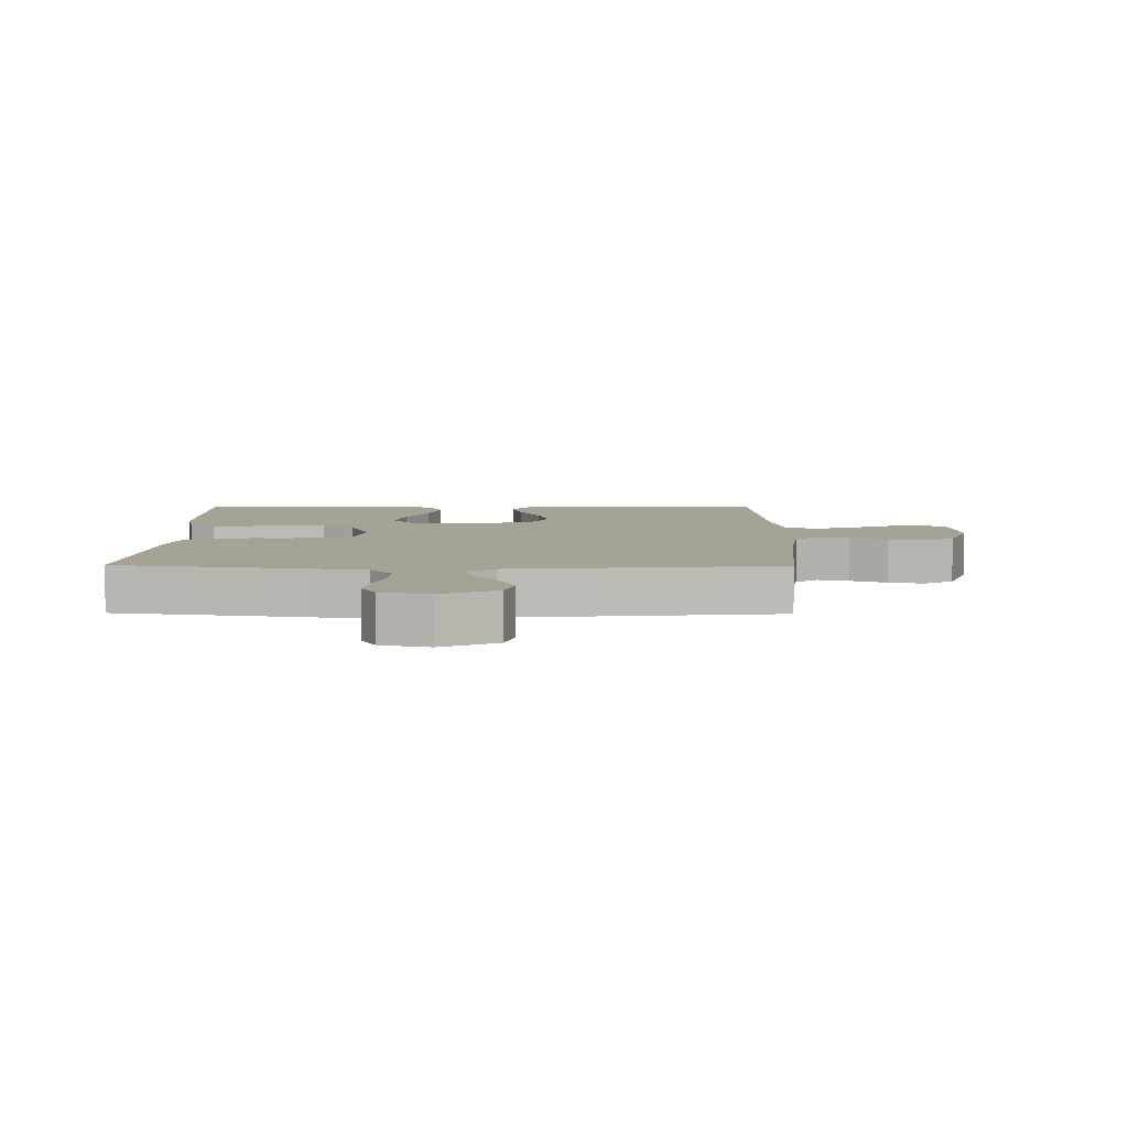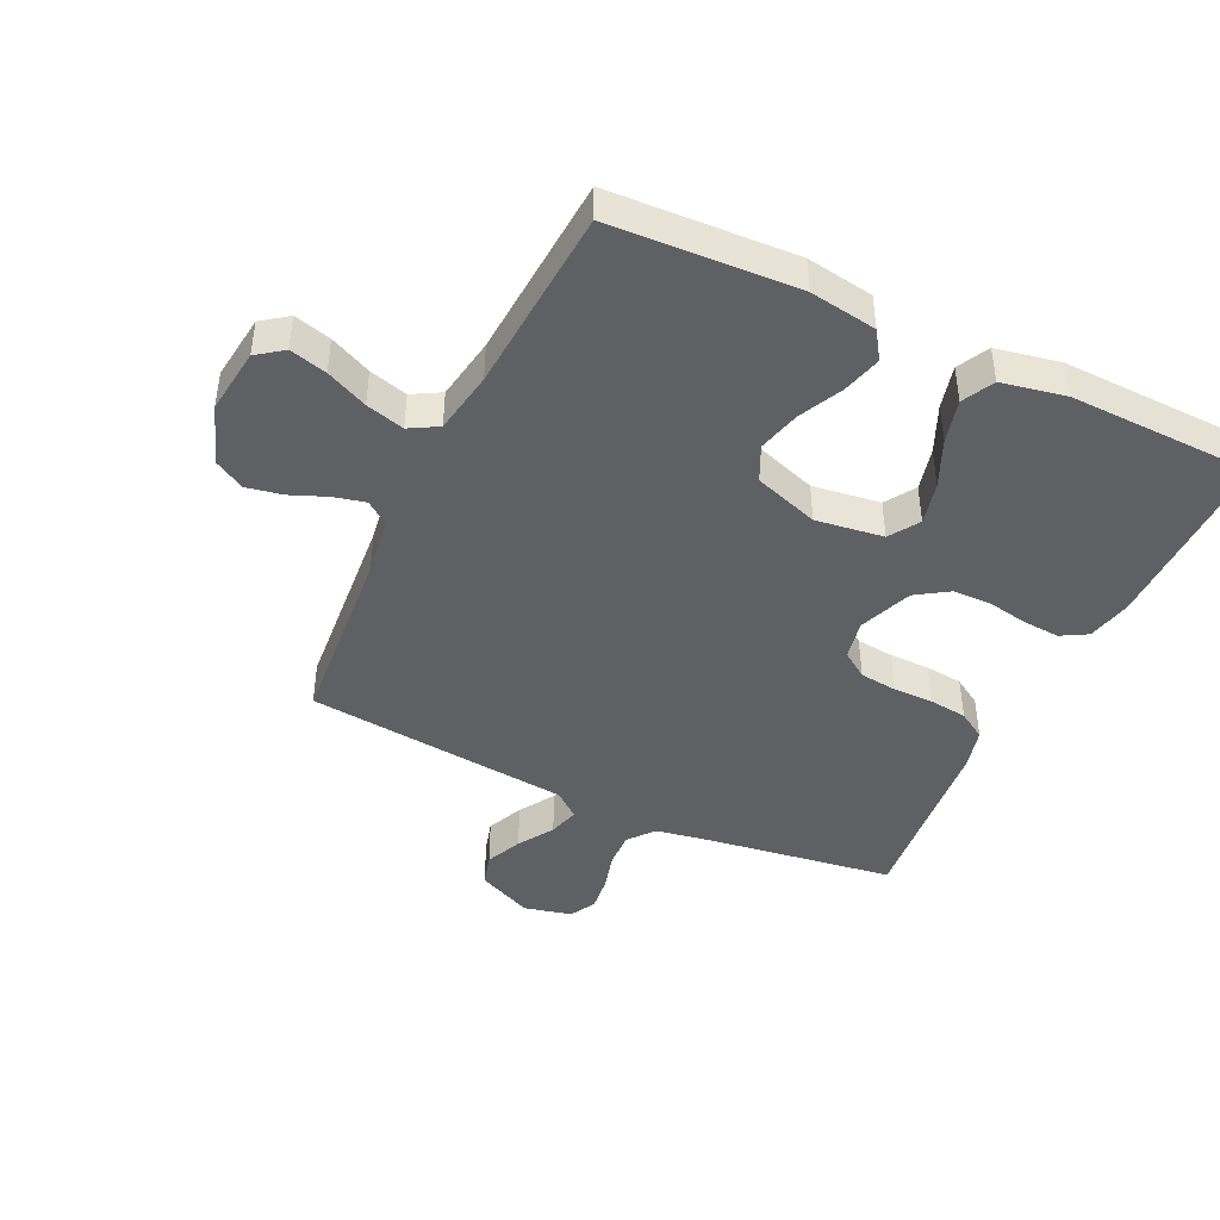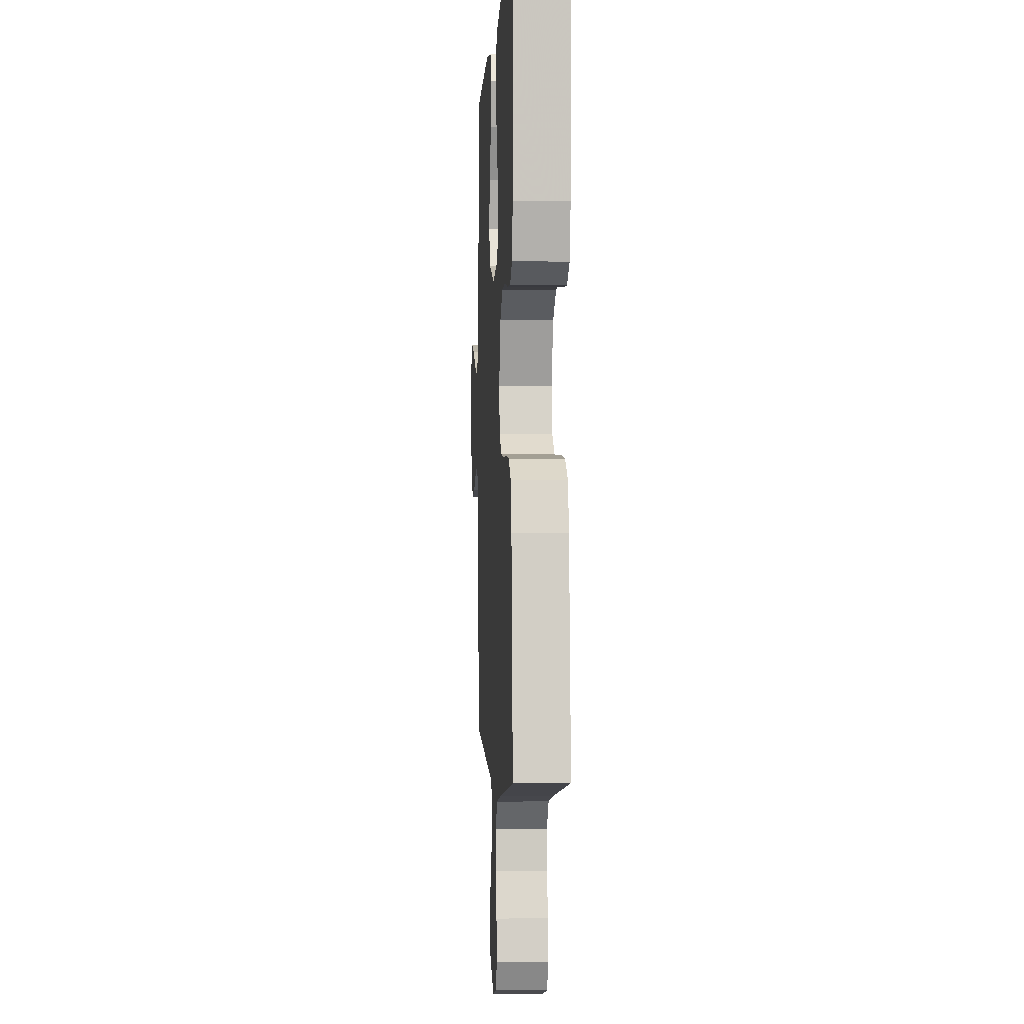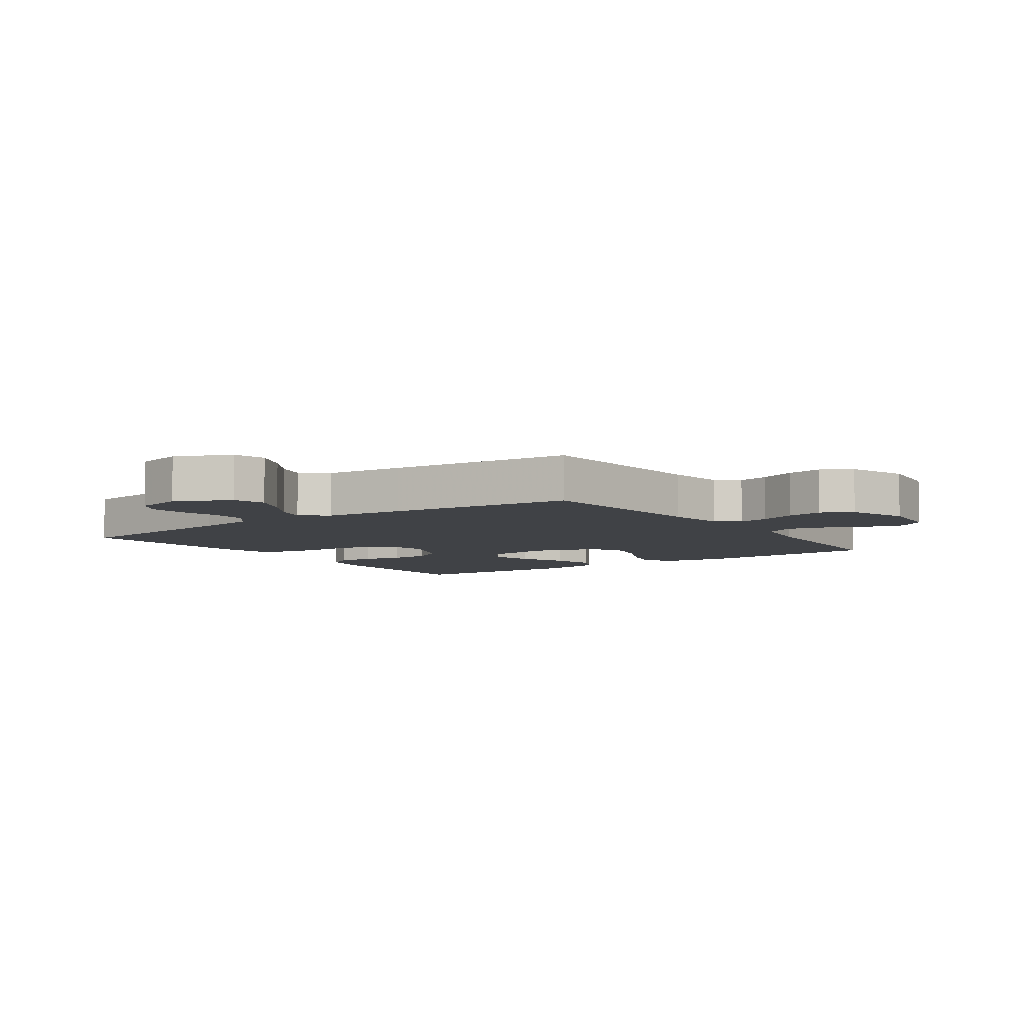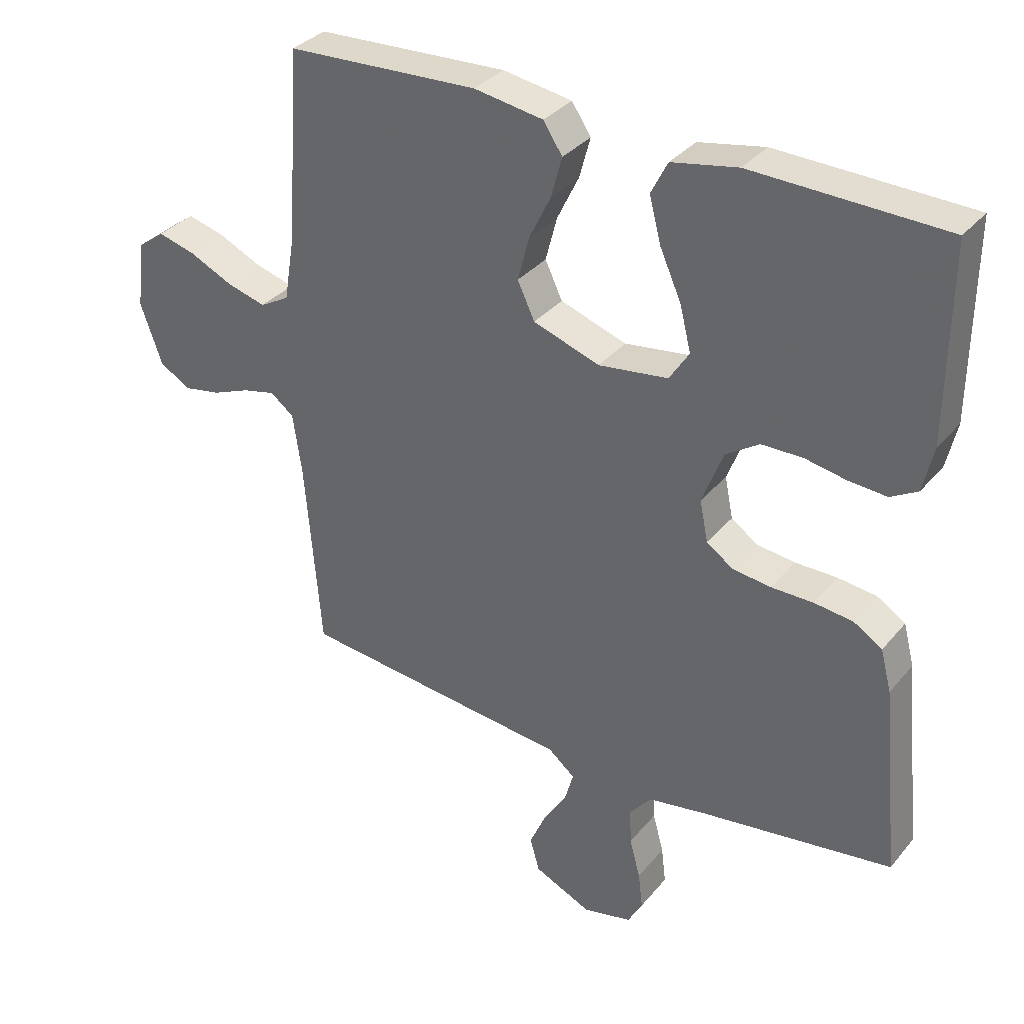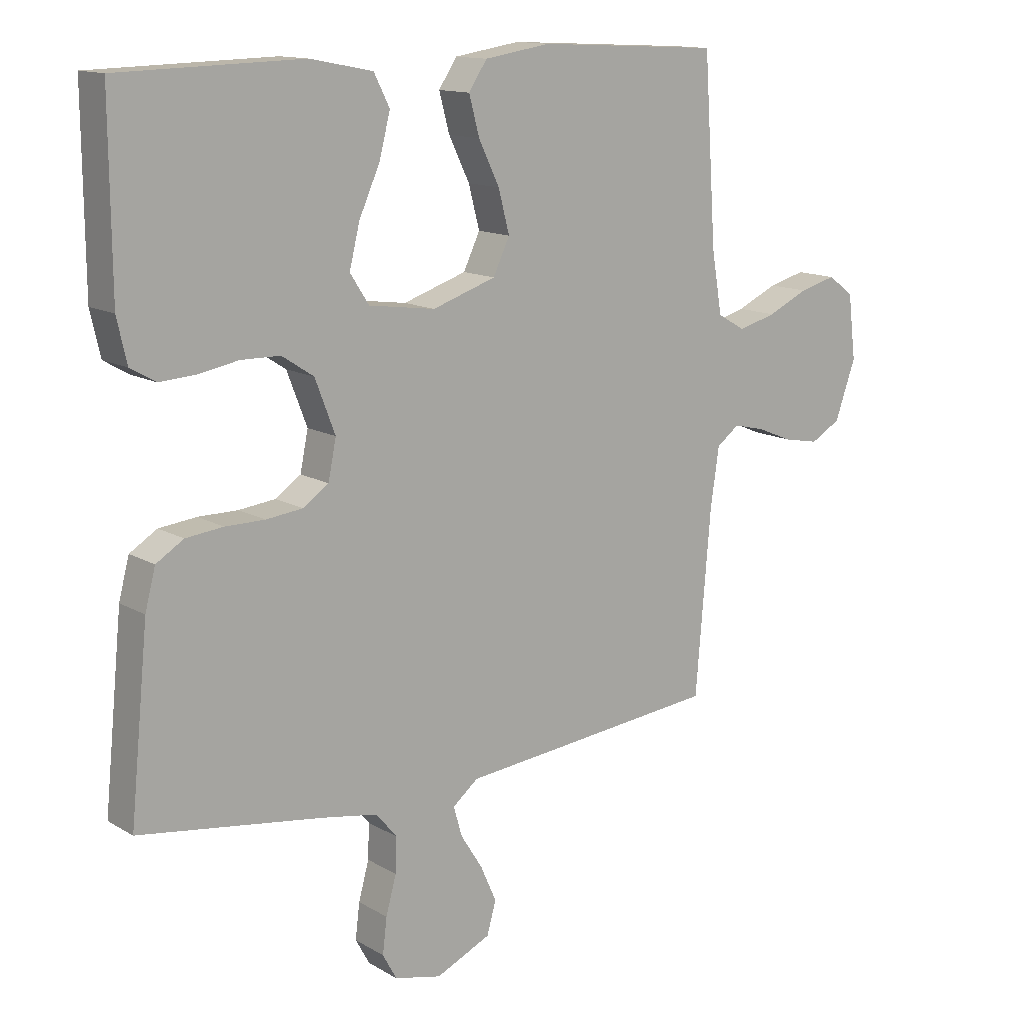
<metadata>
{"format":"obj","ext":"obj","renderer":"f3d","projection":"perspective","resolution":1024,"background":"white","views":[{"elev":6.3,"azim":-179.4,"up":"+Y"},{"elev":-43.8,"azim":-25.4,"up":"+Y"},{"elev":-1.2,"azim":86.9,"up":"+Z"},{"elev":-6.4,"azim":-144.8,"up":"+Y"},{"elev":33.9,"azim":33.4,"up":"+Z"},{"elev":13.4,"azim":142.3,"up":"+Z"}]}
</metadata>
<code>
v -0.5 0.07 0.5
v -0.2 0.07 0.515
v -0.092 0.07 0.498
v -0.062 0.07 0.453
v -0.079 0.07 0.39
v -0.113 0.07 0.32
v -0.131 0.07 0.251
v -0.104 0.07 0.194
v 0 0.07 0.159
v 0.109 0.07 0.174
v 0.14 0.07 0.222
v 0.123 0.07 0.291
v 0.089 0.07 0.367
v 0.071 0.07 0.437
v 0.097 0.07 0.488
v 0.2 0.07 0.508
v 0.5 0.07 0.5
v 0.498 0.07 0.2
v 0.482 0.07 0.129
v 0.44 0.07 0.105
v 0.381 0.07 0.109
v 0.316 0.07 0.121
v 0.252 0.07 0.12
v 0.2 0.07 0.086
v 0.167 0.07 0
v 0.18 0.07 -0.064
v 0.222 0.07 -0.093
v 0.282 0.07 -0.1
v 0.347 0.07 -0.1
v 0.408 0.07 -0.107
v 0.453 0.07 -0.135
v 0.47 0.07 -0.2
v 0.5 0.07 -0.5
v 0.2 0.07 -0.543
v 0.108 0.07 -0.559
v 0.074 0.07 -0.6
v 0.076 0.07 -0.657
v 0.093 0.07 -0.719
v 0.1 0.07 -0.777
v 0.077 0.07 -0.819
v 0 0.07 -0.837
v -0.09 0.07 -0.796
v -0.105 0.07 -0.743
v -0.079 0.07 -0.684
v -0.043 0.07 -0.627
v -0.029 0.07 -0.578
v -0.071 0.07 -0.544
v -0.2 0.07 -0.531
v -0.5 0.07 -0.5
v -0.525 0.07 -0.2
v -0.539 0.07 -0.105
v -0.576 0.07 -0.077
v -0.627 0.07 -0.089
v -0.686 0.07 -0.113
v -0.744 0.07 -0.124
v -0.793 0.07 -0.096
v -0.827 0.07 0
v -0.814 0.07 0.106
v -0.772 0.07 0.137
v -0.712 0.07 0.121
v -0.645 0.07 0.09
v -0.583 0.07 0.073
v -0.537 0.07 0.099
v -0.52 0.07 0.2
v -0.5 0 0.5
v -0.2 0 0.515
v -0.092 0 0.498
v -0.062 0 0.453
v -0.079 0 0.39
v -0.113 0 0.32
v -0.131 0 0.251
v -0.104 0 0.194
v 0 0 0.159
v 0.109 0 0.174
v 0.14 0 0.222
v 0.123 0 0.291
v 0.089 0 0.367
v 0.071 0 0.437
v 0.097 0 0.488
v 0.2 0 0.508
v 0.5 0 0.5
v 0.498 0 0.2
v 0.482 0 0.129
v 0.44 0 0.105
v 0.381 0 0.109
v 0.316 0 0.121
v 0.252 0 0.12
v 0.2 0 0.086
v 0.167 0 0
v 0.18 0 -0.064
v 0.222 0 -0.093
v 0.282 0 -0.1
v 0.347 0 -0.1
v 0.408 0 -0.107
v 0.453 0 -0.135
v 0.47 0 -0.2
v 0.5 0 -0.5
v 0.2 0 -0.543
v 0.108 0 -0.559
v 0.074 0 -0.6
v 0.076 0 -0.657
v 0.093 0 -0.719
v 0.1 0 -0.777
v 0.077 0 -0.819
v 0 0 -0.837
v -0.09 0 -0.796
v -0.105 0 -0.743
v -0.079 0 -0.684
v -0.043 0 -0.627
v -0.029 0 -0.578
v -0.071 0 -0.544
v -0.2 0 -0.531
v -0.5 0 -0.5
v -0.525 0 -0.2
v -0.539 0 -0.105
v -0.576 0 -0.077
v -0.627 0 -0.089
v -0.686 0 -0.113
v -0.744 0 -0.124
v -0.793 0 -0.096
v -0.827 0 0
v -0.814 0 0.106
v -0.772 0 0.137
v -0.712 0 0.121
v -0.645 0 0.09
v -0.583 0 0.073
v -0.537 0 0.099
v -0.52 0 0.2
f 58 59 60 61
f 58 61 62
f 57 58 62
f 56 57 62
f 53 54 55 56
f 52 53 56 62
f 51 52 62 63
f 47 48 49 50
f 47 50 51 63
f 42 43 44 45
f 42 45 46
f 41 42 46
f 40 41 46
f 37 38 39 40
f 36 37 40 46
f 35 36 46 47
f 31 32 33 34
f 28 29 30 31
f 27 28 31 34
f 26 27 34 35
f 19 20 21 22
f 19 22 23
f 18 19 23
f 17 18 23
f 16 17 23 24
f 12 13 14 15
f 11 12 15 16
f 3 4 5 6
f 3 6 7
f 64 1 2 3
f 64 3 7
f 63 64 7 8
f 47 63 8 9
f 25 26 35 47
f 25 47 9 10
f 11 16 24 25
f 10 11 25
f 125 124 123 122
f 126 125 122
f 126 122 121
f 126 121 120
f 120 119 118 117
f 126 120 117 116
f 127 126 116 115
f 114 113 112 111
f 127 115 114 111
f 109 108 107 106
f 110 109 106
f 110 106 105
f 110 105 104
f 104 103 102 101
f 110 104 101 100
f 111 110 100 99
f 98 97 96 95
f 95 94 93 92
f 98 95 92 91
f 99 98 91 90
f 86 85 84 83
f 87 86 83
f 87 83 82
f 87 82 81
f 88 87 81 80
f 79 78 77 76
f 80 79 76 75
f 70 69 68 67
f 71 70 67
f 67 66 65 128
f 71 67 128
f 72 71 128 127
f 73 72 127 111
f 111 99 90 89
f 74 73 111 89
f 89 88 80 75
f 89 75 74
f 1 65 66 2
f 2 66 67 3
f 3 67 68 4
f 4 68 69 5
f 5 69 70 6
f 6 70 71 7
f 7 71 72 8
f 8 72 73 9
f 9 73 74 10
f 10 74 75 11
f 11 75 76 12
f 12 76 77 13
f 13 77 78 14
f 14 78 79 15
f 15 79 80 16
f 16 80 81 17
f 17 81 82 18
f 18 82 83 19
f 19 83 84 20
f 20 84 85 21
f 21 85 86 22
f 22 86 87 23
f 23 87 88 24
f 24 88 89 25
f 25 89 90 26
f 26 90 91 27
f 27 91 92 28
f 28 92 93 29
f 29 93 94 30
f 30 94 95 31
f 31 95 96 32
f 32 96 97 33
f 33 97 98 34
f 34 98 99 35
f 35 99 100 36
f 36 100 101 37
f 37 101 102 38
f 38 102 103 39
f 39 103 104 40
f 40 104 105 41
f 41 105 106 42
f 42 106 107 43
f 43 107 108 44
f 44 108 109 45
f 45 109 110 46
f 46 110 111 47
f 47 111 112 48
f 48 112 113 49
f 49 113 114 50
f 50 114 115 51
f 51 115 116 52
f 52 116 117 53
f 53 117 118 54
f 54 118 119 55
f 55 119 120 56
f 56 120 121 57
f 57 121 122 58
f 58 122 123 59
f 59 123 124 60
f 60 124 125 61
f 61 125 126 62
f 62 126 127 63
f 63 127 128 64
f 64 128 65 1

</code>
